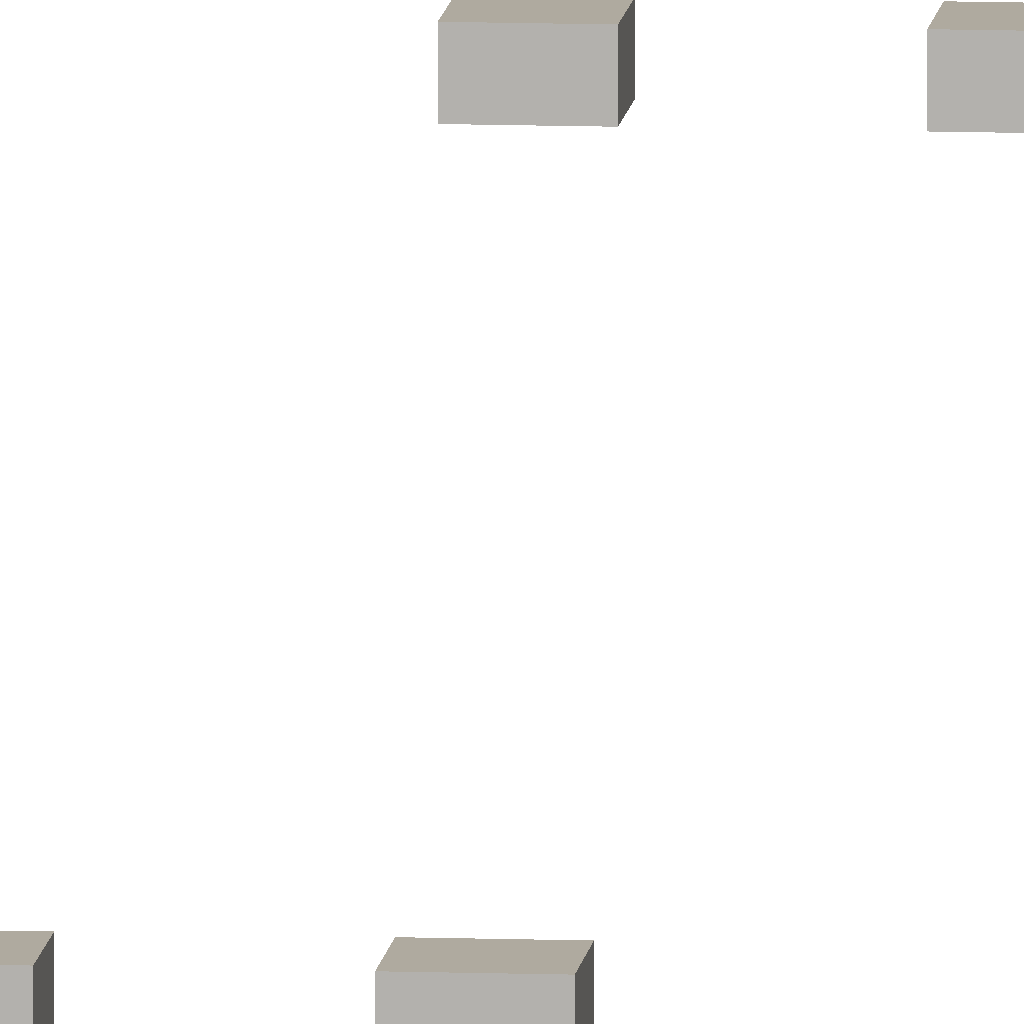
<metadata>
{"format":"obj","ext":"obj","renderer":"f3d","projection":"perspective","resolution":1024,"background":"white","views":[{"elev":9.4,"azim":-174.4,"up":"+Y"}]}
</metadata>
<code>
v  -0.65 0.2 -26.49
v  -0.3 0.2 -26.49
v  -0.3 0.2 -26.84
v  -0.65 0.2 -26.84
v  -0.65 0 -26.49
v  -0.3 0 -26.49
v  -0.3 0 -26.84
v  -0.65 0 -26.84
v  -0.6498 0.2 26.84
v  -0.2998 0.2 26.84
v  -0.2998 0.2 26.49
v  -0.6498 0.2 26.49
v  -0.6498 0 26.84
v  -0.2998 0 26.84
v  -0.2998 0 26.49
v  -0.6498 0 26.49
v  -0.65 0.2 16.17
v  -0.3 0.2 16.17
v  -0.3 0.2 15.82
v  -0.65 0.2 15.82
v  -0.65 0 16.17
v  -0.3 0 16.17
v  -0.3 0 15.82
v  -0.65 0 15.82
v  -0.65 0.2 5.51
v  -0.3 0.2 5.51
v  -0.3 0.2 5.16
v  -0.65 0.2 5.16
v  -0.65 0 5.51
v  -0.3 0 5.51
v  -0.3 0 5.16
v  -0.65 0 5.16
v  -0.65 0.2 -5.155
v  -0.3 0.2 -5.155
v  -0.3 0.2 -5.505
v  -0.65 0.2 -5.505
v  -0.65 0 -5.155
v  -0.3 0 -5.155
v  -0.3 0 -5.505
v  -0.65 0 -5.505
v  -0.65 0.2 -15.82
v  -0.3 0.2 -15.82
v  -0.3 0.2 -16.17
v  -0.65 0.2 -16.17
v  -0.65 0 -15.82
v  -0.3 0 -15.82
v  -0.3 0 -16.17
v  -0.65 0 -16.17
v  0.3 0.2 -26.49
v  0.65 0.2 -26.49
v  0.65 0.2 -26.84
v  0.3 0.2 -26.84
v  0.3 0 -26.49
v  0.65 0 -26.49
v  0.65 0 -26.84
v  0.3 0 -26.84
v  0.3 0.2 -15.82
v  0.65 0.2 -15.82
v  0.65 0.2 -16.17
v  0.3 0.2 -16.17
v  0.3 0 -15.82
v  0.65 0 -15.82
v  0.65 0 -16.17
v  0.3 0 -16.17
v  0.3 0.2 -5.156
v  0.65 0.2 -5.156
v  0.65 0.2 -5.506
v  0.3 0.2 -5.506
v  0.3 0 -5.156
v  0.65 0 -5.156
v  0.65 0 -5.506
v  0.3 0 -5.506
v  0.3 0.2 5.509
v  0.65 0.2 5.509
v  0.65 0.2 5.159
v  0.3 0.2 5.159
v  0.3 0 5.509
v  0.65 0 5.509
v  0.65 0 5.159
v  0.3 0 5.159
v  0.3 0.2 16.17
v  0.65 0.2 16.17
v  0.65 0.2 15.82
v  0.3 0.2 15.82
v  0.3 0 16.17
v  0.65 0 16.17
v  0.65 0 15.82
v  0.3 0 15.82
v  0.3 0.2 26.84
v  0.65 0.2 26.84
v  0.65 0.2 26.49
v  0.3 0.2 26.49
v  0.3 0 26.84
v  0.65 0 26.84
v  0.65 0 26.49
v  0.3 0 26.49
g elevated_steel_nubs_for_third_rail
f 1 2 3
f 3 4 1
f 5 6 2
f 2 1 5
f 6 7 3
f 3 2 6
f 7 8 4
f 4 3 7
f 8 5 1
f 1 4 8
f 9 10 11
f 11 12 9
f 13 14 10
f 10 9 13
f 14 15 11
f 11 10 14
f 15 16 12
f 12 11 15
f 16 13 9
f 9 12 16
f 17 18 19
f 19 20 17
f 21 22 18
f 18 17 21
f 22 23 19
f 19 18 22
f 23 24 20
f 20 19 23
f 24 21 17
f 17 20 24
f 25 26 27
f 27 28 25
f 29 30 26
f 26 25 29
f 30 31 27
f 27 26 30
f 31 32 28
f 28 27 31
f 32 29 25
f 25 28 32
f 33 34 35
f 35 36 33
f 37 38 34
f 34 33 37
f 38 39 35
f 35 34 38
f 39 40 36
f 36 35 39
f 40 37 33
f 33 36 40
f 41 42 43
f 43 44 41
f 45 46 42
f 42 41 45
f 46 47 43
f 43 42 46
f 47 48 44
f 44 43 47
f 48 45 41
f 41 44 48
f 49 50 51
f 51 52 49
f 53 54 50
f 50 49 53
f 54 55 51
f 51 50 54
f 55 56 52
f 52 51 55
f 56 53 49
f 49 52 56
f 57 58 59
f 59 60 57
f 61 62 58
f 58 57 61
f 62 63 59
f 59 58 62
f 63 64 60
f 60 59 63
f 64 61 57
f 57 60 64
f 65 66 67
f 67 68 65
f 69 70 66
f 66 65 69
f 70 71 67
f 67 66 70
f 71 72 68
f 68 67 71
f 72 69 65
f 65 68 72
f 73 74 75
f 75 76 73
f 77 78 74
f 74 73 77
f 78 79 75
f 75 74 78
f 79 80 76
f 76 75 79
f 80 77 73
f 73 76 80
f 81 82 83
f 83 84 81
f 85 86 82
f 82 81 85
f 86 87 83
f 83 82 86
f 87 88 84
f 84 83 87
f 88 85 81
f 81 84 88
f 89 90 91
f 91 92 89
f 93 94 90
f 90 89 93
f 94 95 91
f 91 90 94
f 95 96 92
f 92 91 95
f 96 93 89
f 89 92 96

</code>
